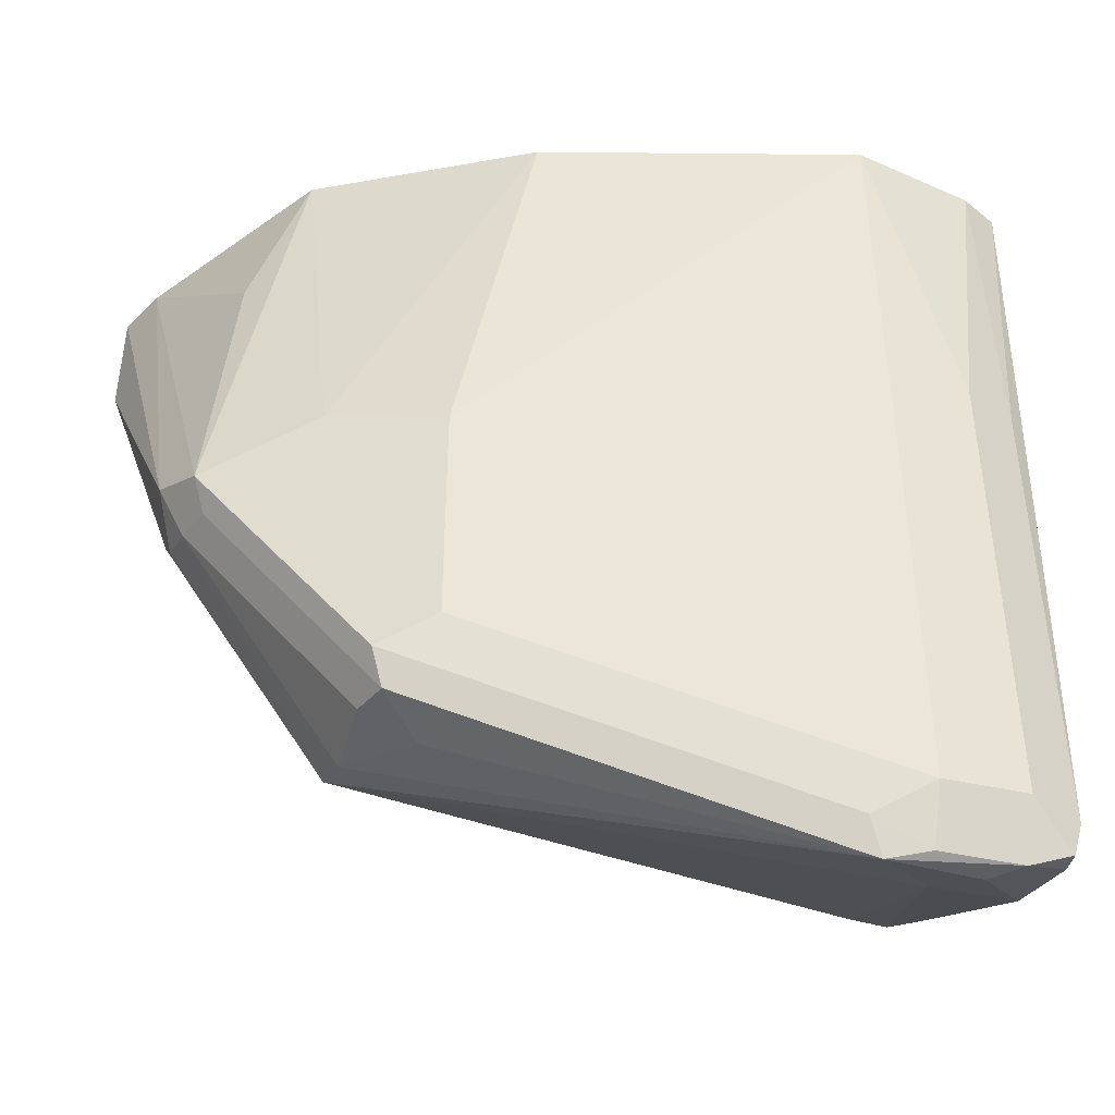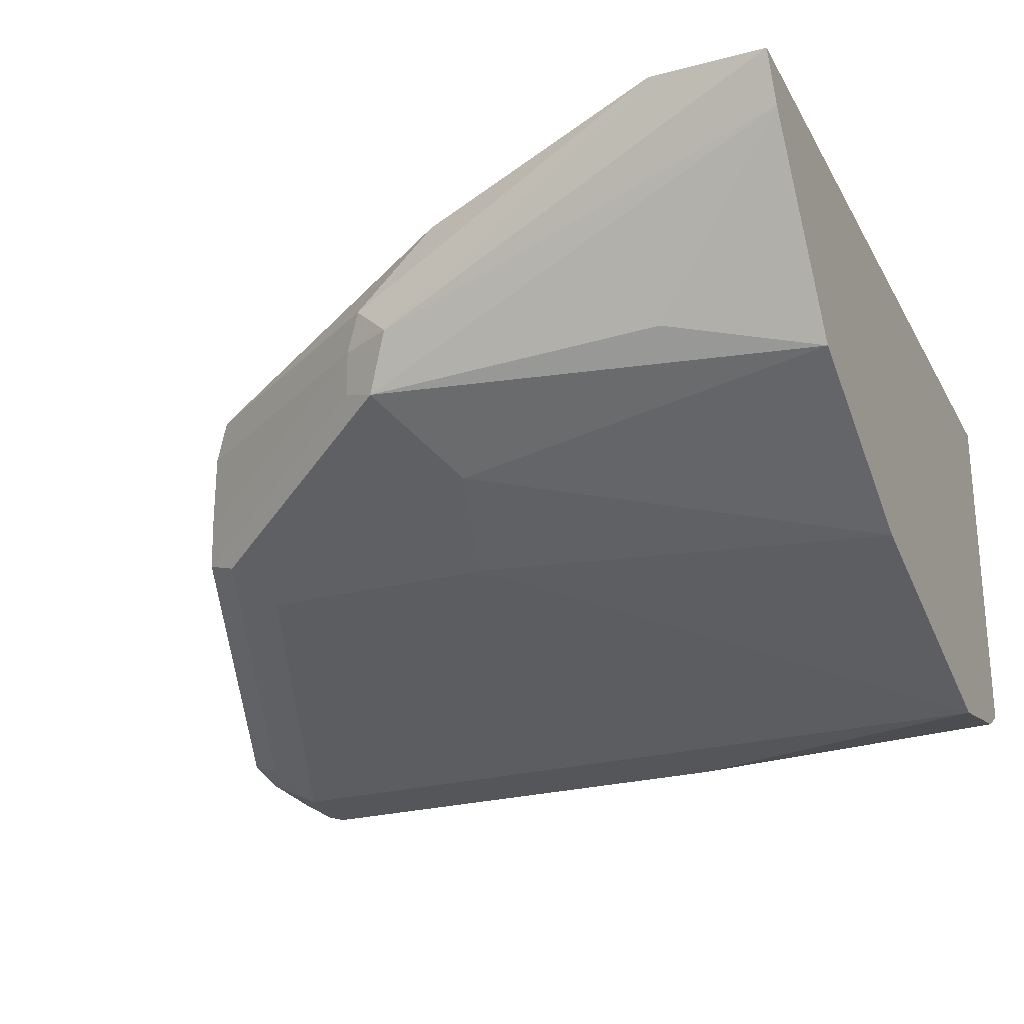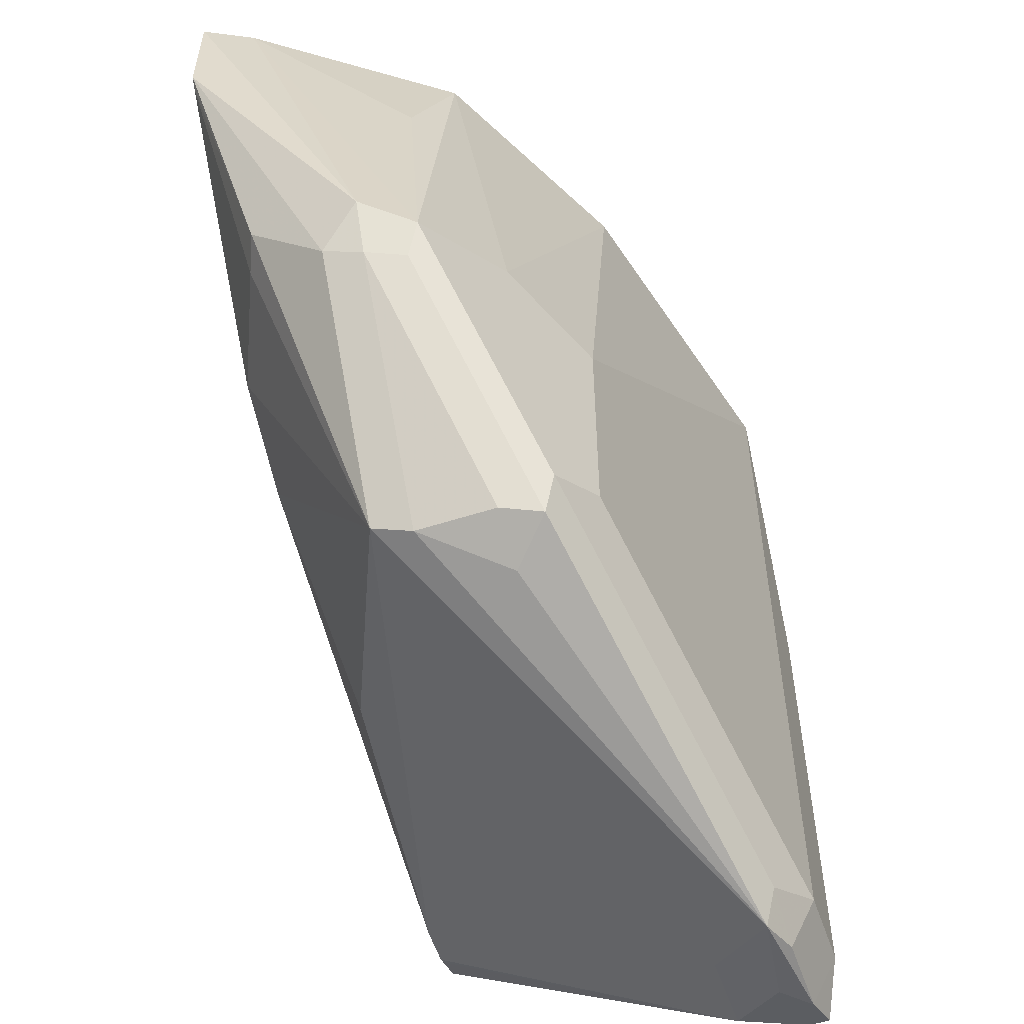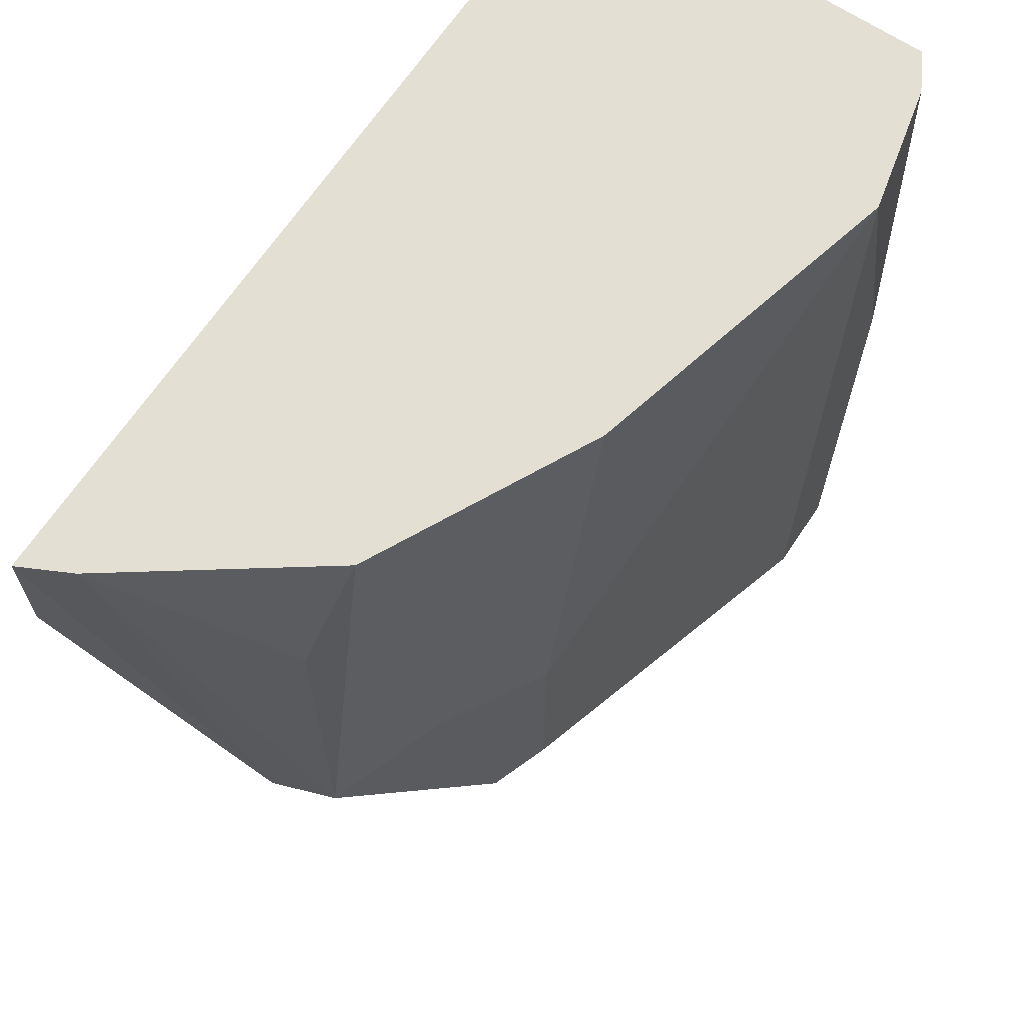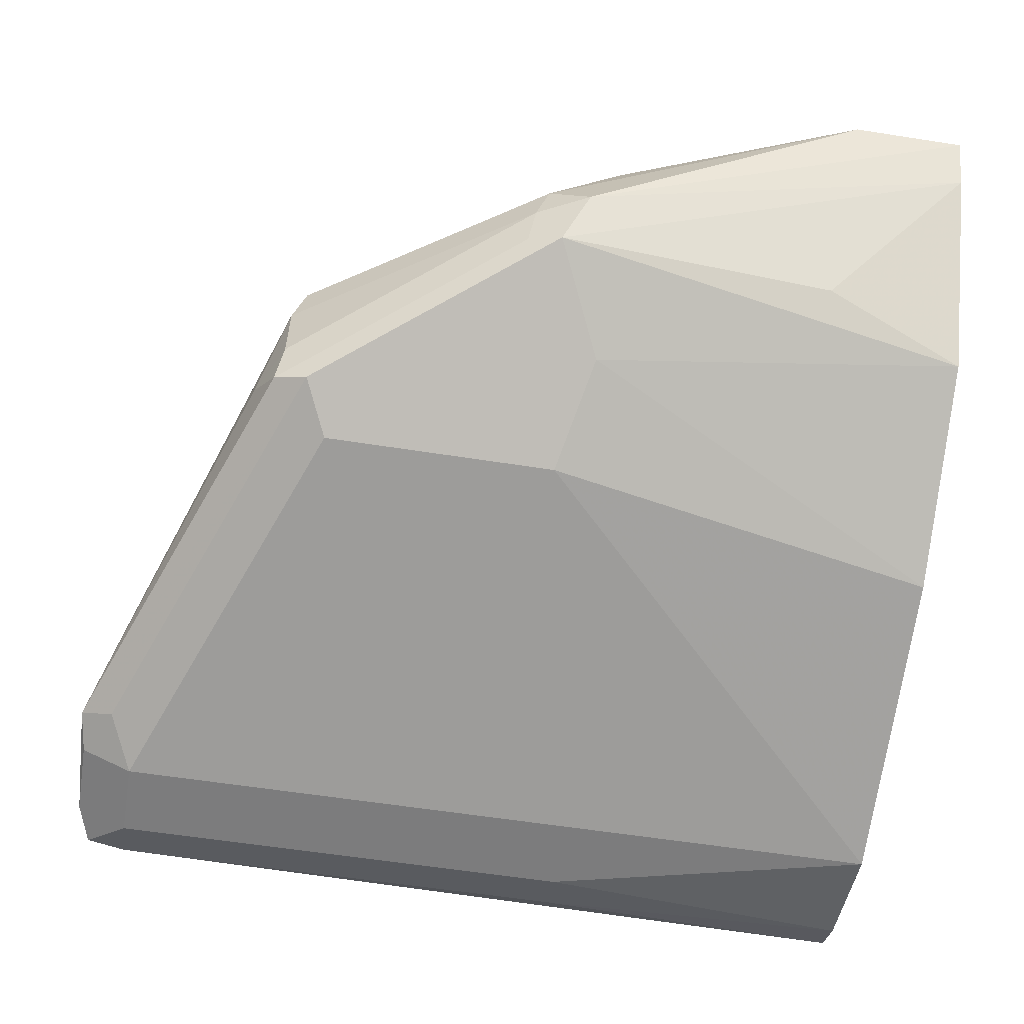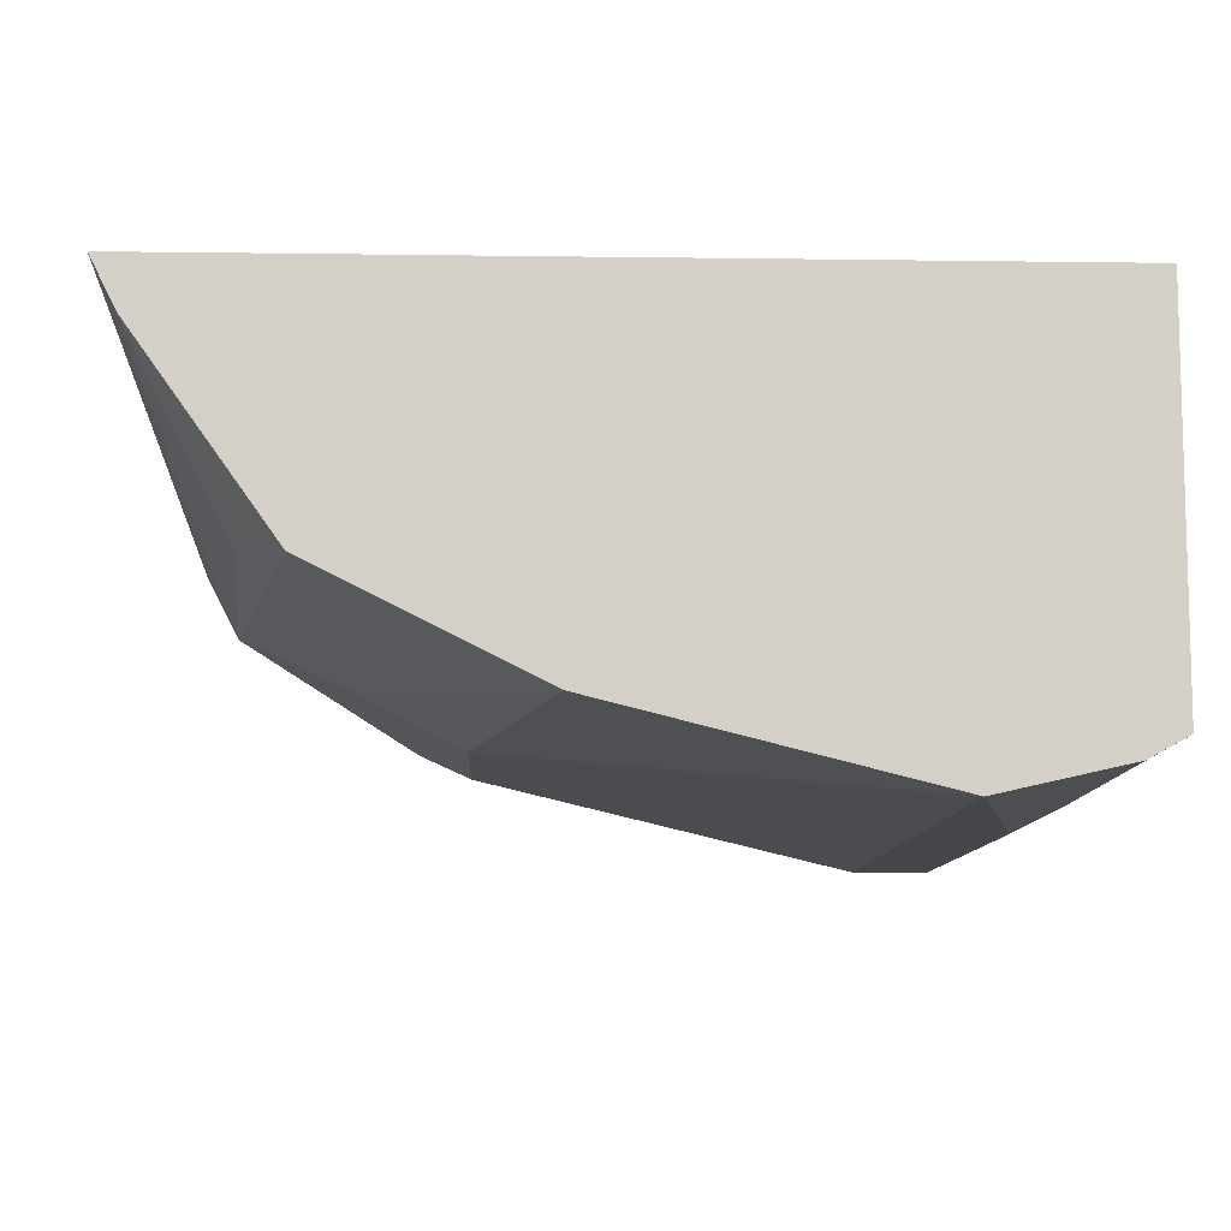
<metadata>
{"format":"obj","ext":"obj","renderer":"f3d","projection":"perspective","resolution":1024,"background":"white","views":[{"elev":-43.7,"azim":-14.7,"up":"+Z"},{"elev":-25.4,"azim":-67.1,"up":"+Y"},{"elev":-54.9,"azim":-71.2,"up":"+Z"},{"elev":66.6,"azim":-56.3,"up":"+Z"},{"elev":-58.8,"azim":-99.2,"up":"+Y"},{"elev":-9.5,"azim":-2.1,"up":"+Y"}]}
</metadata>
<code>
v 0.261 -0.2486 -0.1331
v 0.267 -0.2605 -0.1331
v 0.4694 -0.2486 -0.1331
v 0.261 -0.2486 -0.1617
v 0.2735 -0.293 -0.2344
v 0.2865 -0.2996 -0.1693
v 0.2996 -0.3061 -0.1331
v 0.28 -0.3061 -0.2409
v 0.4694 -0.3398 -0.1331
v 0.4694 -0.2486 -0.2866
v 0.2631 -0.2486 -0.1647
v 0.2784 -0.2637 -0.2247
v 0.2784 -0.2833 -0.2442
v 0.28 -0.293 -0.2474
v 0.2833 -0.3028 -0.2491
v 0.3061 -0.3191 -0.2279
v 0.3089 -0.3108 -0.1331
v 0.3191 -0.3256 -0.2995
v 0.3321 -0.3321 -0.293
v 0.4602 -0.3448 -0.1331
v 0.4623 -0.3451 -0.2149
v 0.4623 -0.3451 -0.3321
v 0.4688 -0.3321 -0.3126
v 0.4694 -0.2587 -0.2743
v 0.4656 -0.3354 -0.3288
v 0.4591 -0.3419 -0.3419
v 0.4558 -0.3256 -0.3386
v 0.4686 -0.2486 -0.2874
v 0.3142 -0.2486 -0.2309
v 0.2865 -0.2605 -0.2279
v 0.3175 -0.2833 -0.3028
v 0.3191 -0.293 -0.306
v 0.3191 -0.3126 -0.306
v 0.3224 -0.3223 -0.3077
v 0.3321 -0.3321 -0.2344
v 0.3516 -0.3321 -0.1331
v 0.42 -0.3419 -0.3467
v 0.4168 -0.3451 -0.3386
v 0.4298 -0.3516 -0.3321
v 0.4298 -0.3516 -0.1331
v 0.4493 -0.3516 -0.2149
v 0.4493 -0.3516 -0.3321
v 0.4591 -0.3468 -0.3419
v 0.4493 -0.3451 -0.3451
v 0.4428 -0.3386 -0.3451
v 0.4363 -0.3256 -0.3386
v 0.4595 -0.2486 -0.2908
v 0.461 -0.2486 -0.2903
v 0.3375 -0.2486 -0.2458
v 0.3777 -0.2572 -0.2865
v 0.4502 -0.2486 -0.2902
v 0.4233 -0.3386 -0.3451
v 0.3321 -0.3126 -0.3126
v 0.4298 -0.3451 -0.3451
f 22 42 43
f 22 43 25
f 22 25 23
f 25 43 26
f 27 52 46
f 26 44 45
f 26 45 27
f 27 45 52
f 27 46 47
f 26 43 44
f 21 42 22
f 19 39 40
f 20 41 21
f 20 40 41
f 19 40 35
f 18 39 19
f 18 38 39
f 18 37 38
f 18 34 37
f 16 36 17
f 16 35 36
f 27 47 48
f 15 34 18
f 21 41 42
f 27 48 28
f 35 40 36
f 29 31 30
f 14 34 15
f 49 51 50
f 46 51 47
f 42 44 43
f 39 41 40
f 39 42 41
f 39 44 42
f 39 54 44
f 38 54 39
f 37 54 38
f 37 44 54
f 37 45 44
f 37 52 45
f 34 53 37
f 33 53 34
f 32 53 33
f 32 37 53
f 31 37 32
f 31 52 37
f 31 46 52
f 31 51 46
f 31 50 51
f 31 49 50
f 29 49 31
f 14 33 34
f 12 30 31
f 14 31 32
f 3 24 10
f 3 9 24
f 2 8 6
f 2 5 8
f 2 6 7
f 1 5 2
f 1 4 5
f 1 11 4
f 1 29 11
f 1 49 29
f 1 51 49
f 1 47 51
f 1 28 48
f 1 10 28
f 1 3 10
f 1 9 3
f 1 20 9
f 1 40 20
f 1 36 40
f 1 17 36
f 1 7 17
f 1 2 7
f 14 32 33
f 4 11 12
f 4 12 13
f 1 48 47
f 5 13 14
f 4 13 5
f 12 31 13
f 11 30 12
f 11 29 30
f 10 27 28
f 13 31 14
f 10 25 26
f 10 23 25
f 10 24 23
f 9 23 24
f 9 22 23
f 10 26 27
f 6 8 7
f 9 20 21
f 8 35 16
f 8 19 35
f 8 18 19
f 8 15 18
f 7 8 16
f 7 16 17
f 5 14 15
f 5 15 8
f 9 21 22

</code>
